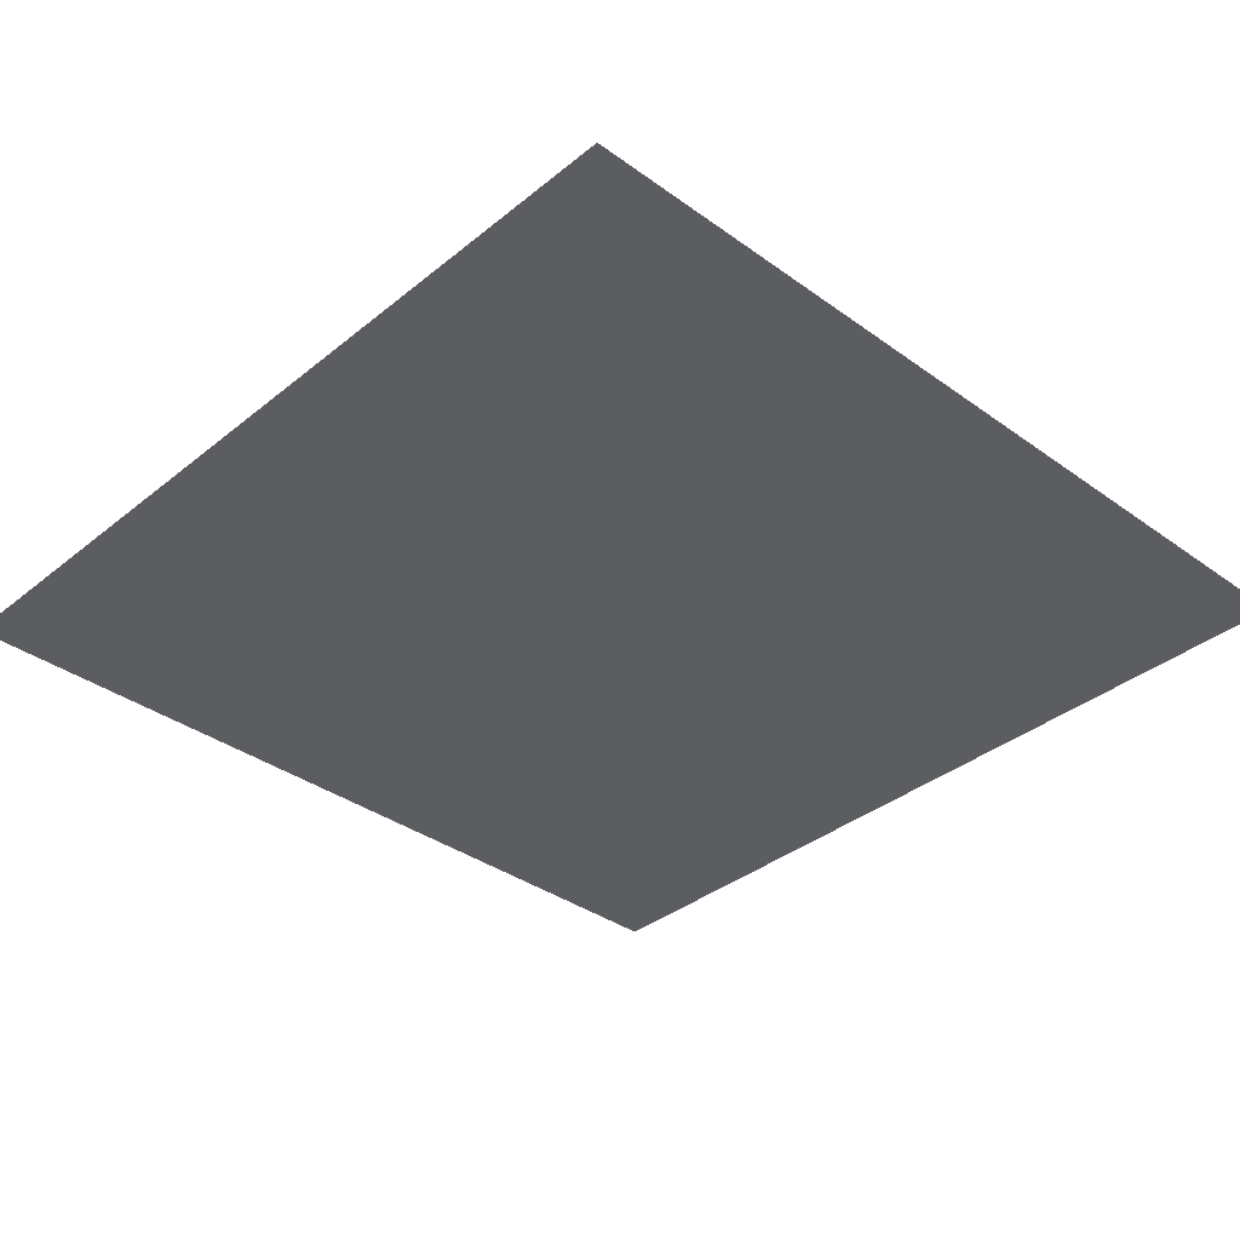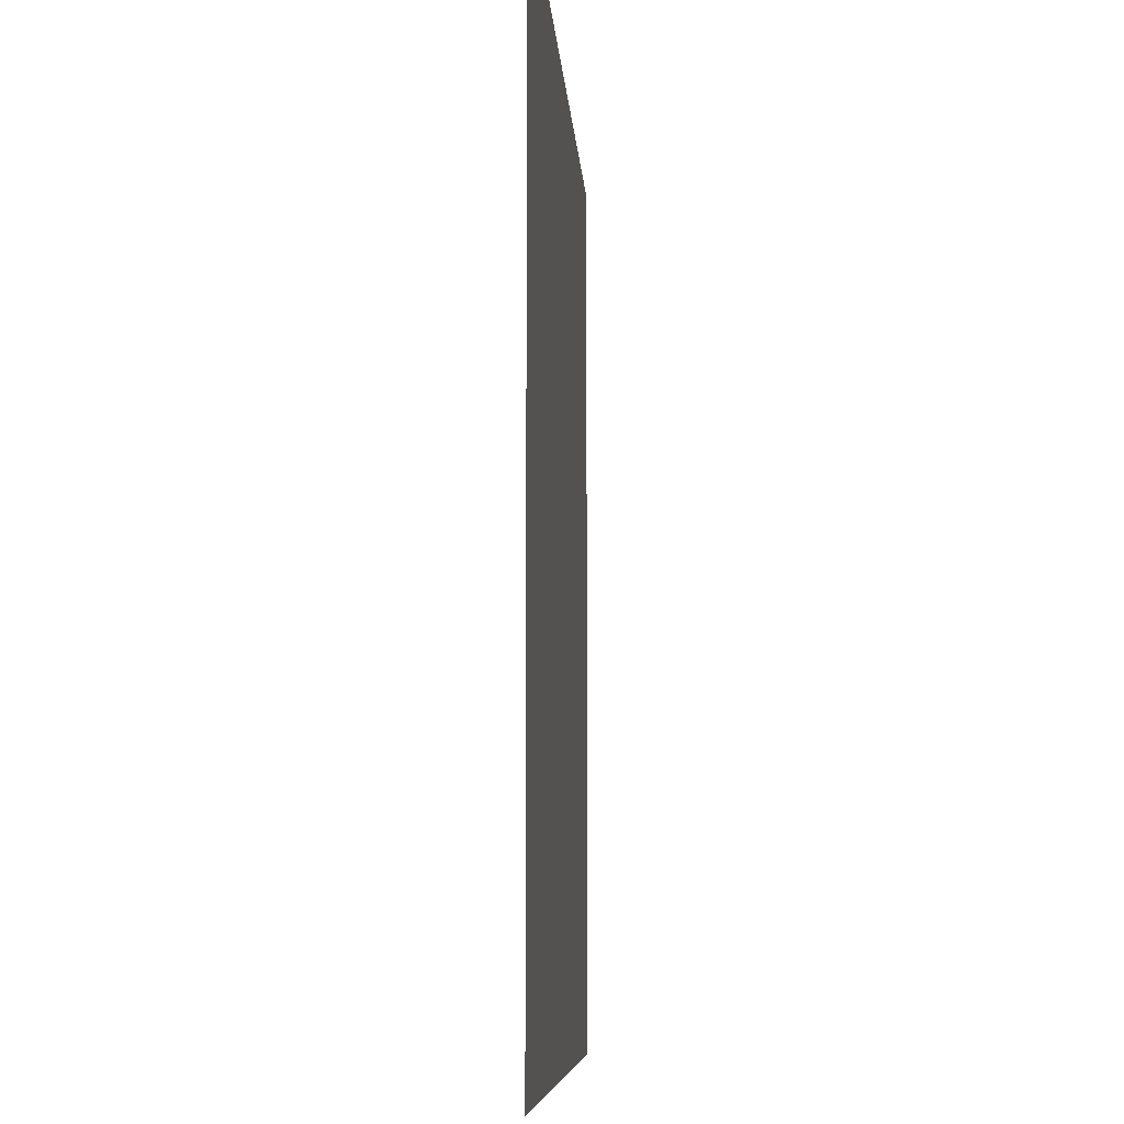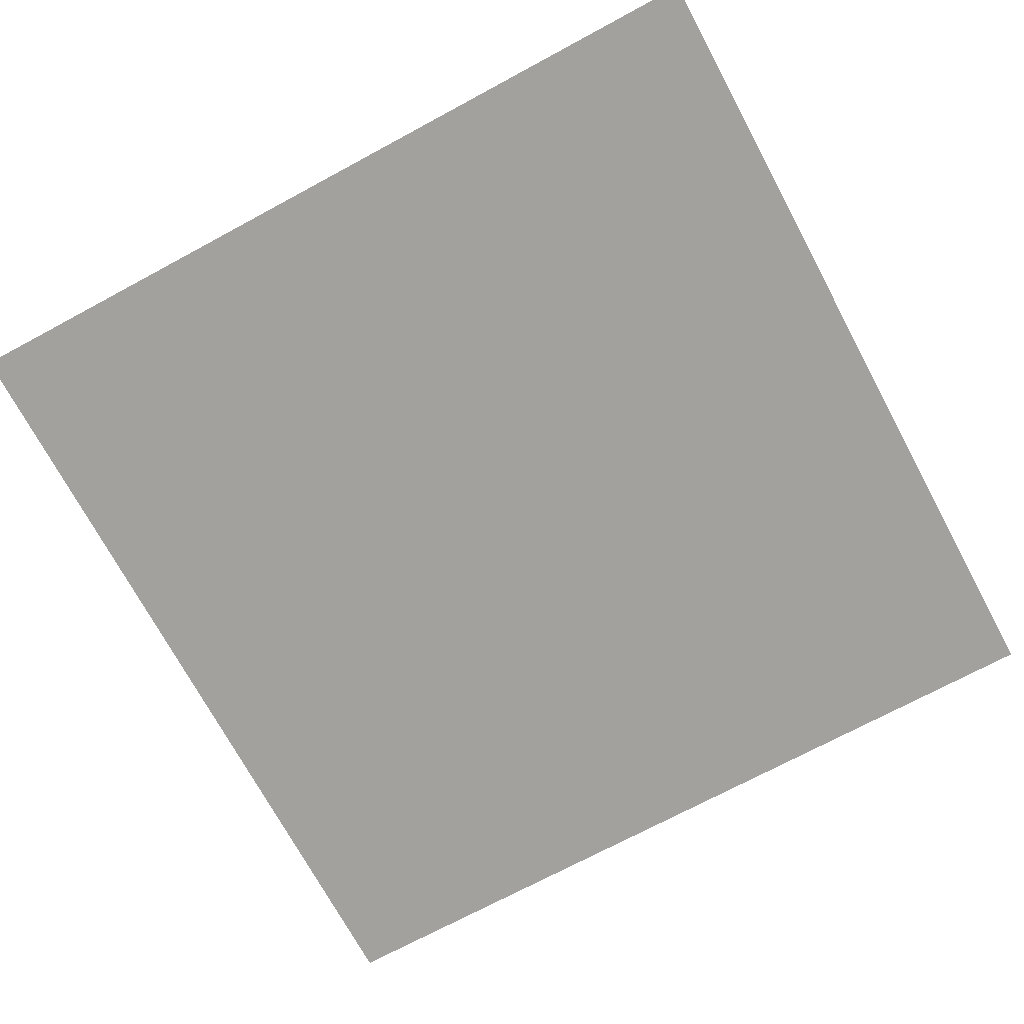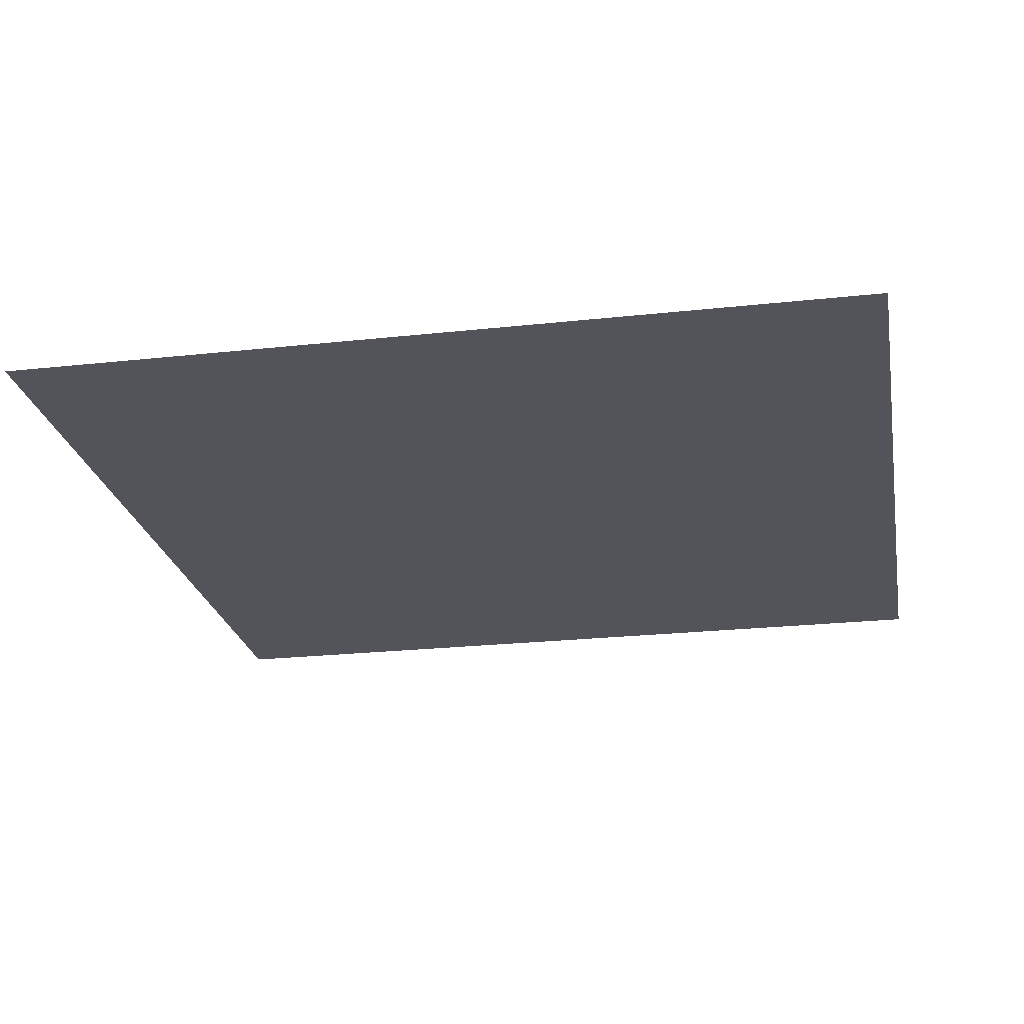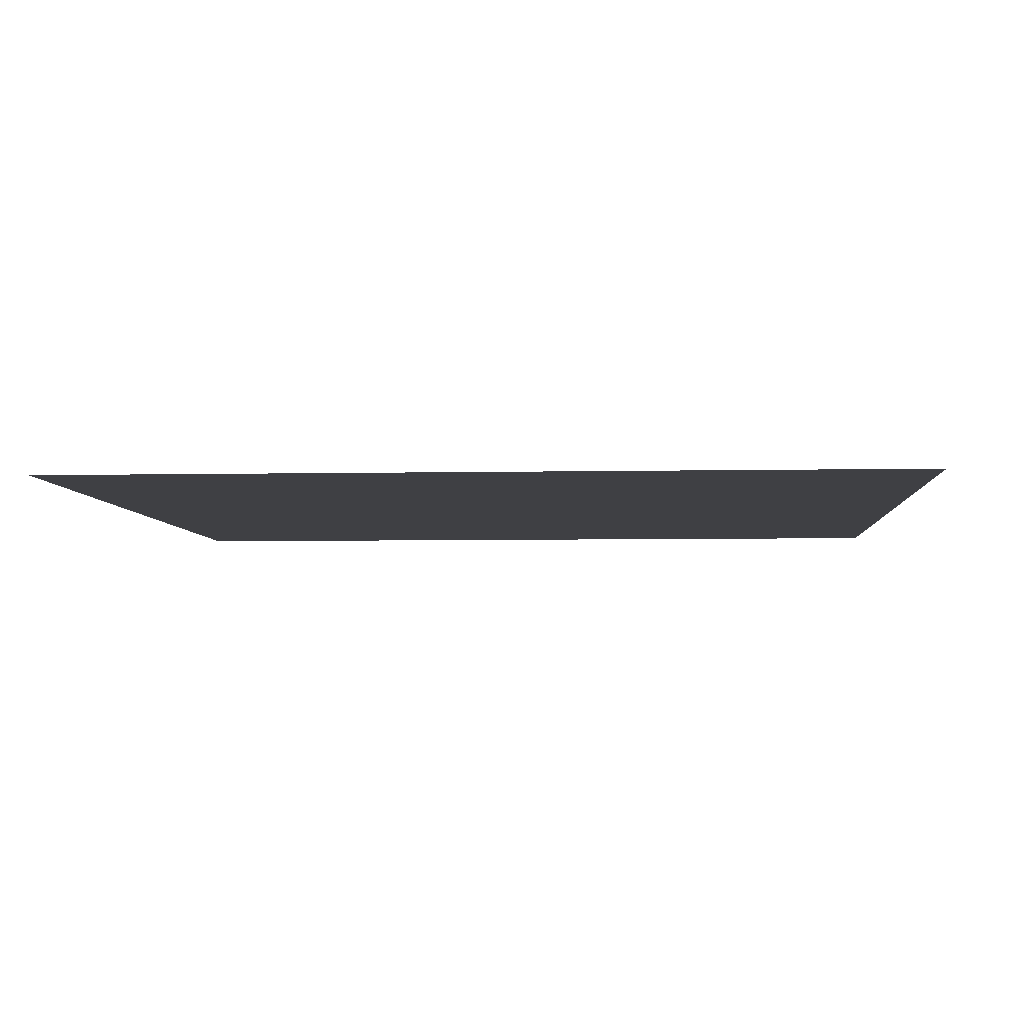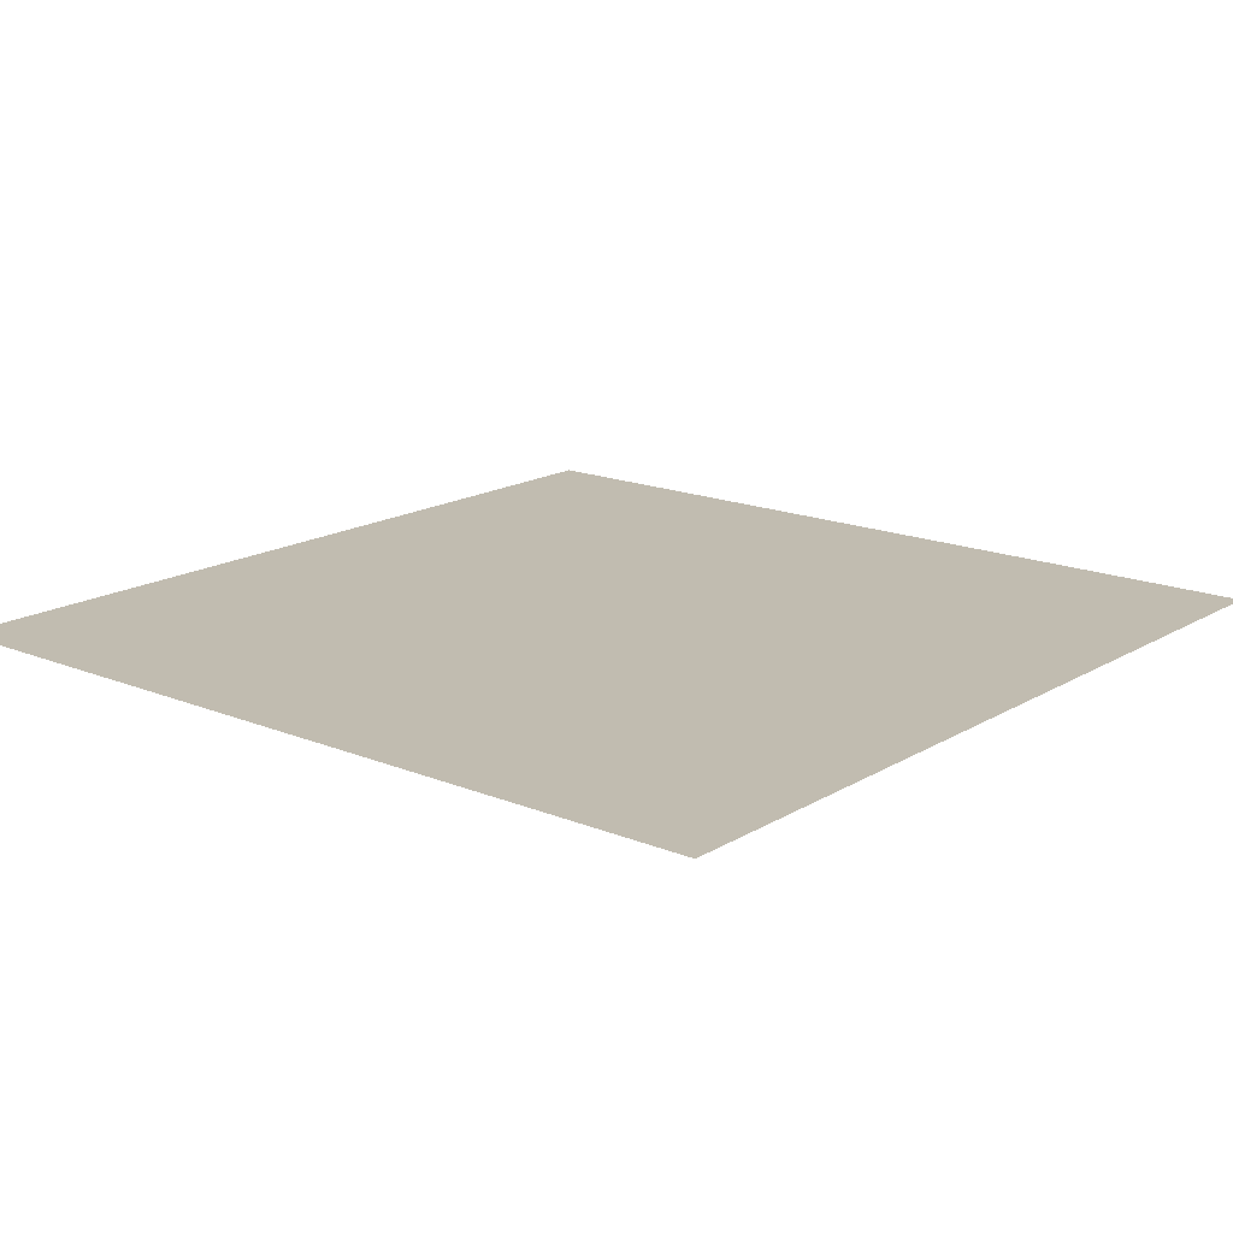
<metadata>
{"format":"obj","ext":"obj","renderer":"f3d","projection":"perspective","resolution":1024,"background":"white","views":[{"elev":-35.8,"azim":46.6,"up":"+Y"},{"elev":-7.3,"azim":93.3,"up":"+Z"},{"elev":-72.0,"azim":118.3,"up":"+Y"},{"elev":-23.7,"azim":100.4,"up":"+Y"},{"elev":-5.0,"azim":3.9,"up":"+Y"},{"elev":16.6,"azim":129.7,"up":"+Y"}]}
</metadata>
<code>
v -0.03906 0 0.01562
v -0.03906 0 -0.01562
v -0.007812 0 -0.01562
v -0.007812 0 0.01562
f 1 2 3
f 1 3 4

</code>
